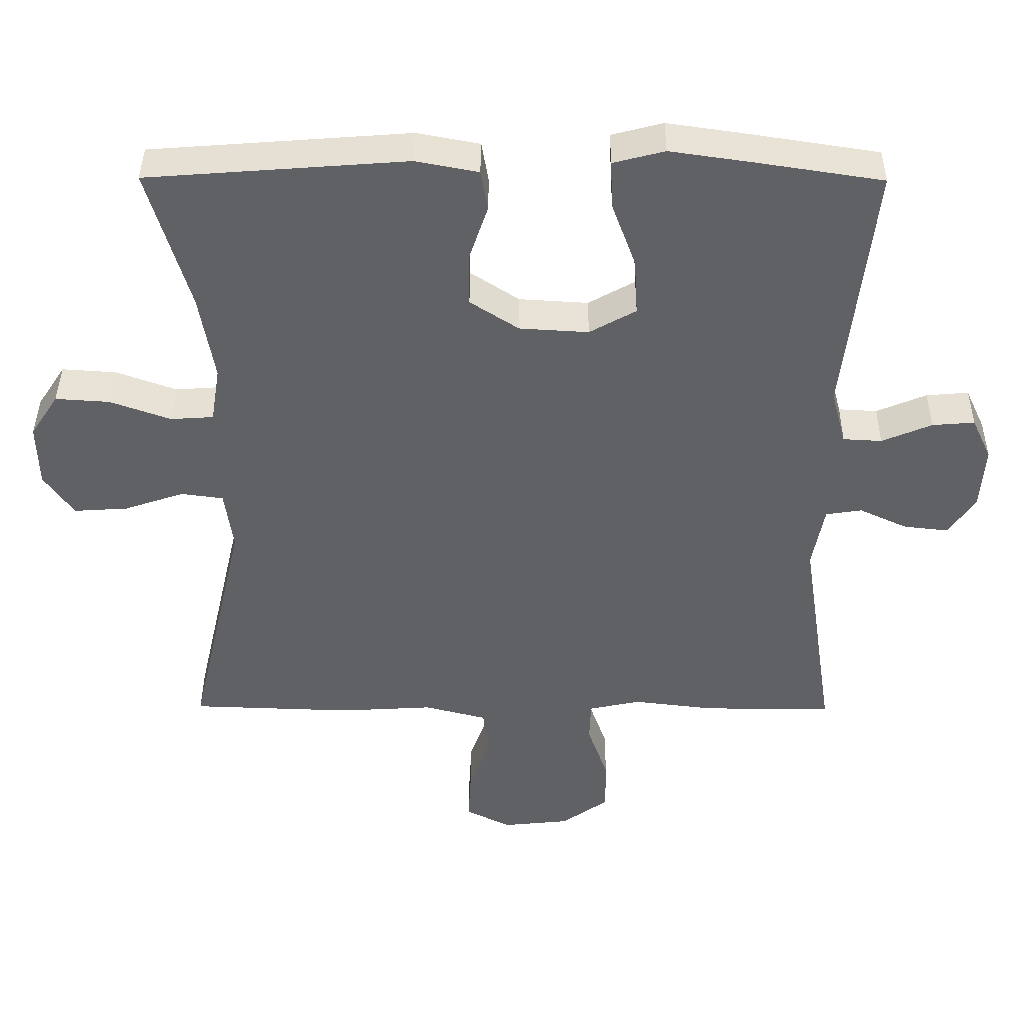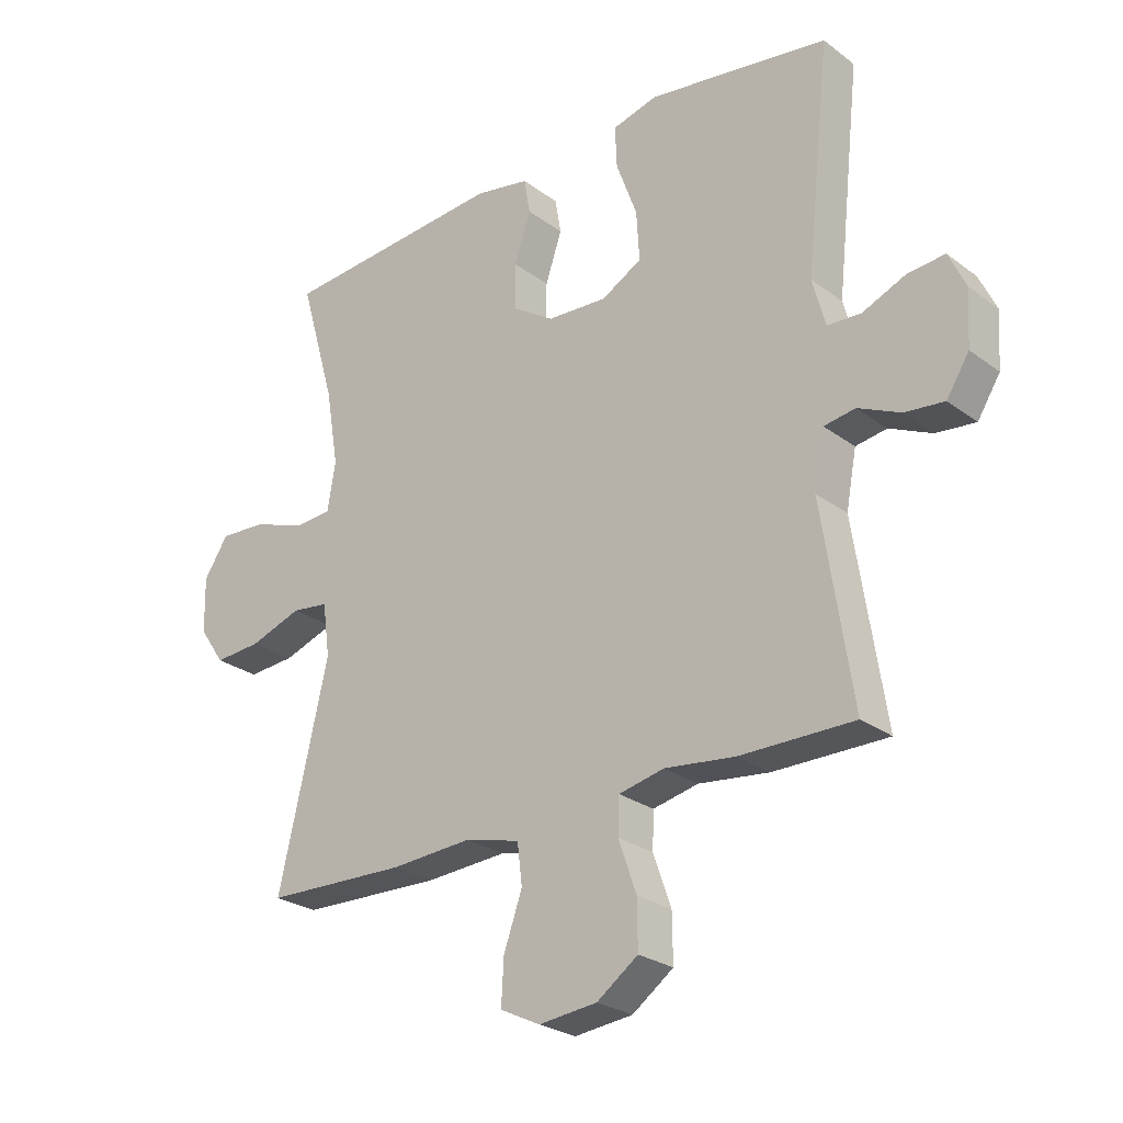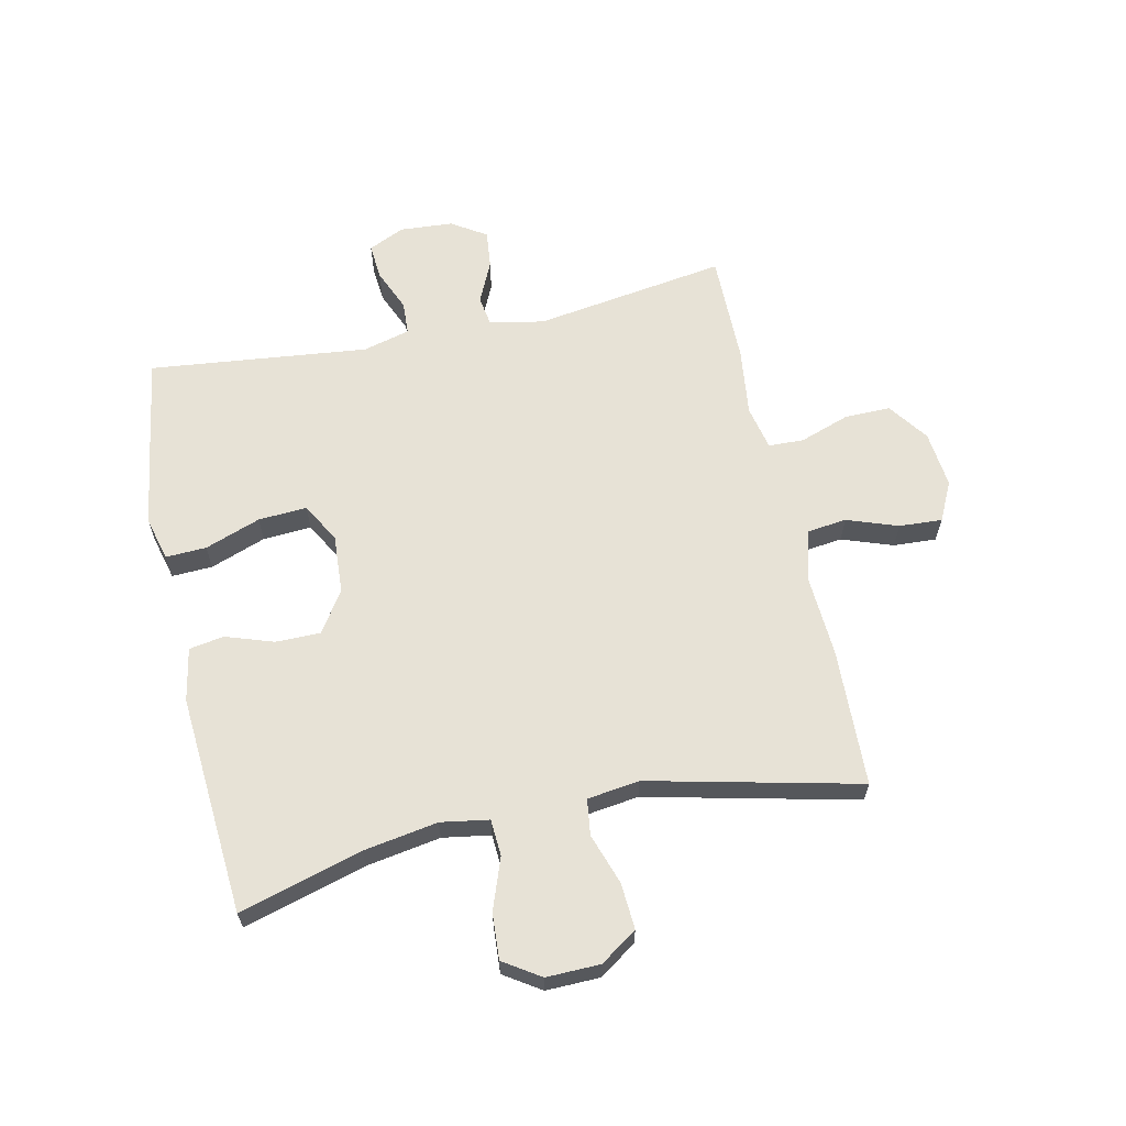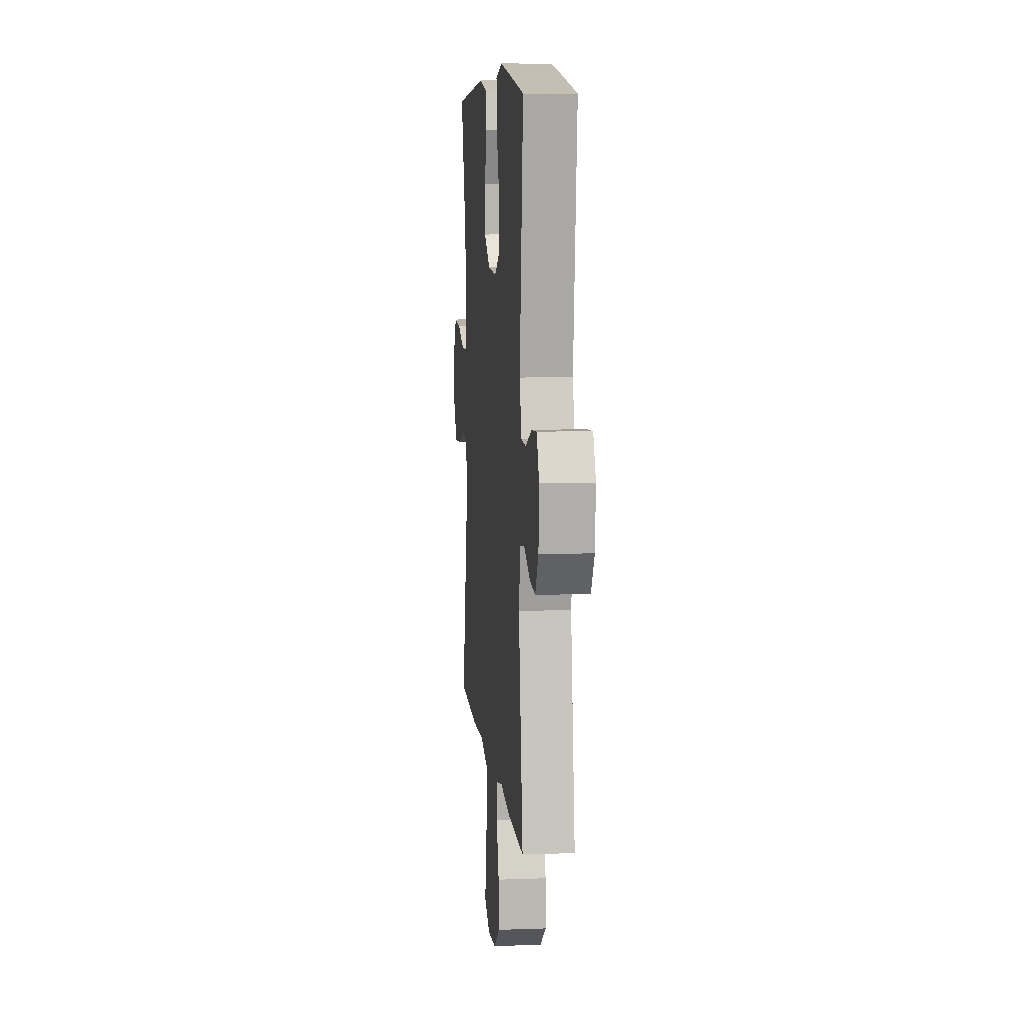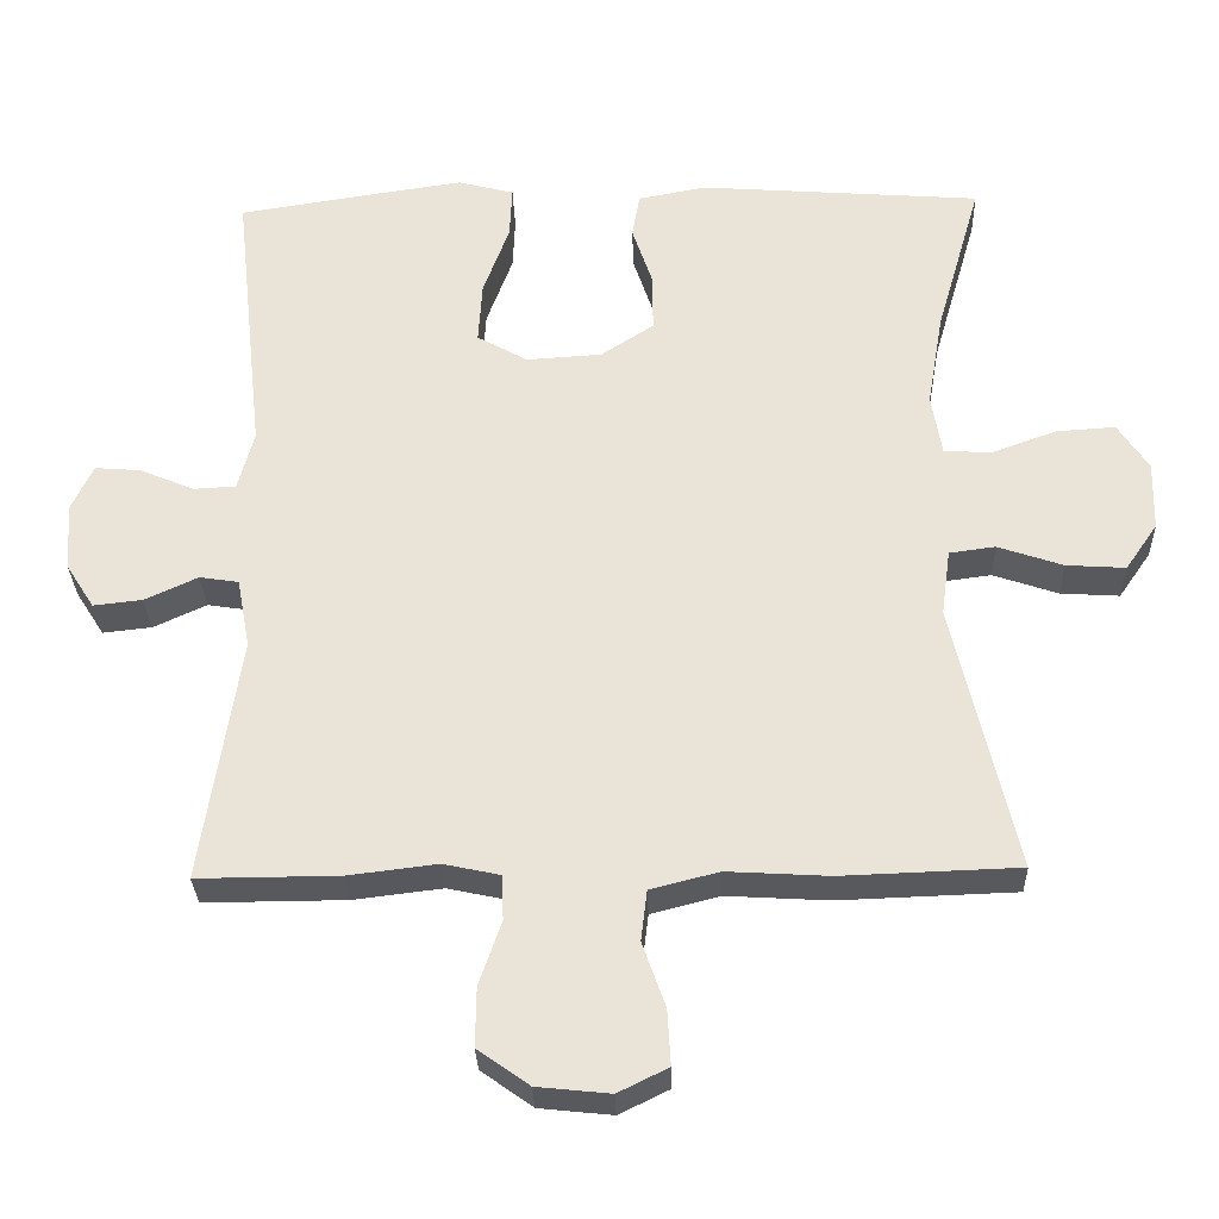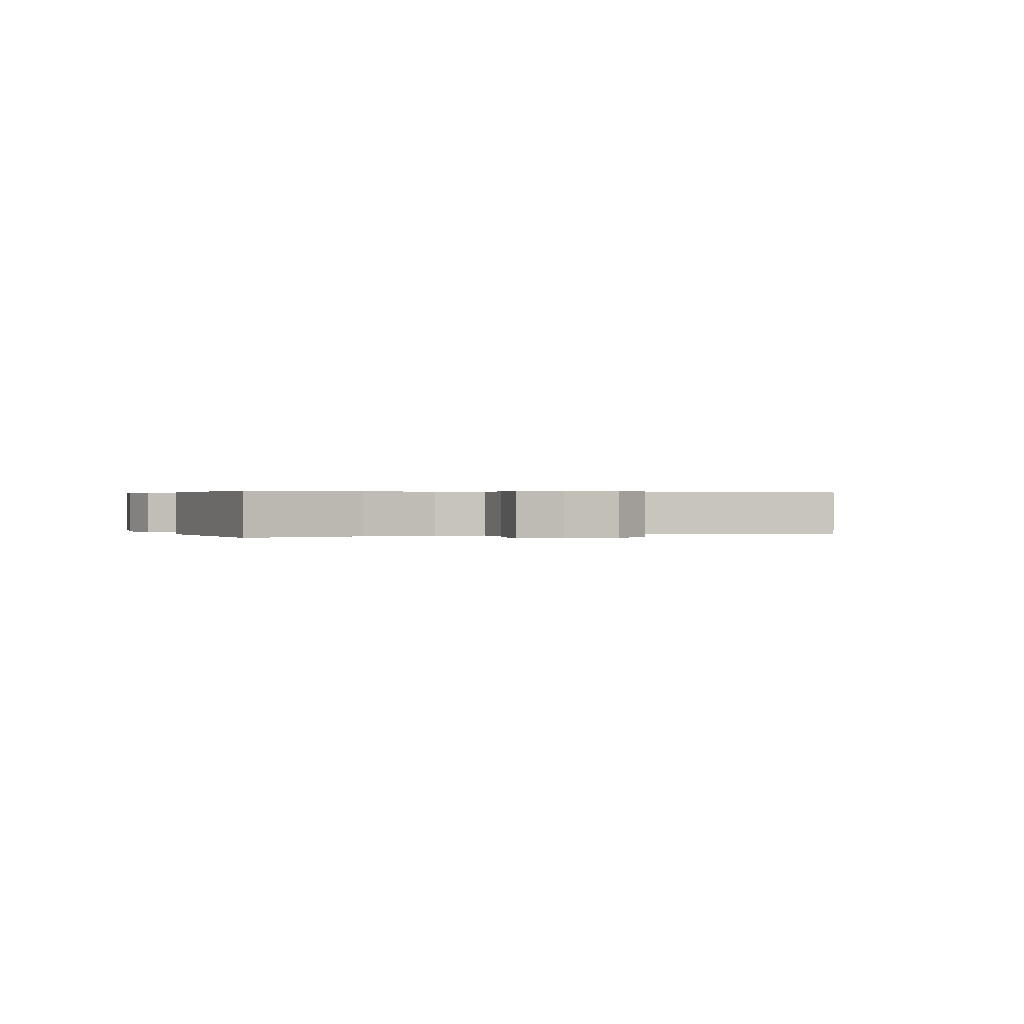
<metadata>
{"format":"obj","ext":"obj","renderer":"f3d","projection":"perspective","resolution":1024,"background":"white","views":[{"elev":40.7,"azim":-179.6,"up":"+Z"},{"elev":-26.1,"azim":-139.3,"up":"+Z"},{"elev":63.0,"azim":77.8,"up":"+Y"},{"elev":8.9,"azim":-95.6,"up":"+Z"},{"elev":-30.1,"azim":1.8,"up":"+Z"},{"elev":0.3,"azim":69.4,"up":"+Y"}]}
</metadata>
<code>
v -0.5 0.07 0.5
v -0.32 0.07 0.528
v -0.204 0.07 0.545
v -0.131 0.07 0.526
v -0.134 0.07 0.458
v -0.168 0.07 0.365
v -0.173 0.07 0.284
v -0.107 0.07 0.247
v -0.009 0.07 0.253
v 0.06 0.07 0.298
v 0.06 0.07 0.373
v 0.033 0.07 0.453
v 0.043 0.07 0.511
v 0.132 0.07 0.528
v 0.5 0.07 0.5
v 0.441 0.07 0.296
v 0.42 0.07 0.172
v 0.433 0.07 0.092
v 0.494 0.07 0.088
v 0.58 0.07 0.119
v 0.657 0.07 0.124
v 0.697 0.07 0.063
v 0.695 0.07 -0.027
v 0.653 0.07 -0.088
v 0.576 0.07 -0.083
v 0.491 0.07 -0.054
v 0.431 0.07 -0.062
v 0.419 0.07 -0.149
v 0.5 0.07 -0.5
v 0.269 0.07 -0.508
v 0.136 0.07 -0.5
v 0.047 0.07 -0.523
v 0.039 0.07 -0.589
v 0.069 0.07 -0.674
v 0.073 0.07 -0.746
v 0.008 0.07 -0.778
v -0.087 0.07 -0.768
v -0.154 0.07 -0.72
v -0.153 0.07 -0.643
v -0.124 0.07 -0.56
v -0.126 0.07 -0.501
v -0.2 0.07 -0.485
v -0.315 0.07 -0.499
v -0.5 0.07 -0.5
v -0.451 0.07 -0.179
v -0.468 0.07 -0.088
v -0.519 0.07 -0.08
v -0.588 0.07 -0.112
v -0.652 0.07 -0.119
v -0.689 0.07 -0.061
v -0.695 0.07 0.028
v -0.667 0.07 0.088
v -0.607 0.07 0.083
v -0.536 0.07 0.053
v -0.481 0.07 0.056
v -0.46 0.07 0.134
v -0.5 0 0.5
v -0.32 0 0.528
v -0.204 0 0.545
v -0.131 0 0.526
v -0.134 0 0.458
v -0.168 0 0.365
v -0.173 0 0.284
v -0.107 0 0.247
v -0.009 0 0.253
v 0.06 0 0.298
v 0.06 0 0.373
v 0.033 0 0.453
v 0.043 0 0.511
v 0.132 0 0.528
v 0.5 0 0.5
v 0.441 0 0.296
v 0.42 0 0.172
v 0.433 0 0.092
v 0.494 0 0.088
v 0.58 0 0.119
v 0.657 0 0.124
v 0.697 0 0.063
v 0.695 0 -0.027
v 0.653 0 -0.088
v 0.576 0 -0.083
v 0.491 0 -0.054
v 0.431 0 -0.062
v 0.419 0 -0.149
v 0.5 0 -0.5
v 0.269 0 -0.508
v 0.136 0 -0.5
v 0.047 0 -0.523
v 0.039 0 -0.589
v 0.069 0 -0.674
v 0.073 0 -0.746
v 0.008 0 -0.778
v -0.087 0 -0.768
v -0.154 0 -0.72
v -0.153 0 -0.643
v -0.124 0 -0.56
v -0.126 0 -0.501
v -0.2 0 -0.485
v -0.315 0 -0.499
v -0.5 0 -0.5
v -0.451 0 -0.179
v -0.468 0 -0.088
v -0.519 0 -0.08
v -0.588 0 -0.112
v -0.652 0 -0.119
v -0.689 0 -0.061
v -0.695 0 0.028
v -0.667 0 0.088
v -0.607 0 0.083
v -0.536 0 0.053
v -0.481 0 0.056
v -0.46 0 0.134
f 51 52 53 54
f 51 54 55
f 50 51 55
f 47 48 49 50
f 47 50 55
f 46 47 55
f 45 46 55 56
f 42 43 44 45
f 41 42 45 56
f 37 38 39 40
f 37 40 41
f 36 37 41
f 33 34 35 36
f 32 33 36 41
f 31 32 41 56
f 28 29 30 31
f 27 28 31 56
f 23 24 25 26
f 21 22 23 26
f 19 20 21 26
f 18 19 26 27
f 17 18 27 56
f 13 14 15 16
f 11 12 13 16
f 10 11 16 17
f 9 10 17
f 8 9 17 56
f 3 4 5 6
f 3 6 7
f 2 3 7
f 1 2 7
f 56 1 7
f 7 8 56
f 110 109 108 107
f 111 110 107
f 111 107 106
f 106 105 104 103
f 111 106 103
f 111 103 102
f 112 111 102 101
f 101 100 99 98
f 112 101 98 97
f 96 95 94 93
f 97 96 93
f 97 93 92
f 92 91 90 89
f 97 92 89 88
f 112 97 88 87
f 87 86 85 84
f 112 87 84 83
f 82 81 80 79
f 82 79 78 77
f 82 77 76 75
f 83 82 75 74
f 112 83 74 73
f 72 71 70 69
f 72 69 68 67
f 73 72 67 66
f 73 66 65
f 112 73 65 64
f 62 61 60 59
f 63 62 59
f 63 59 58
f 63 58 57
f 63 57 112
f 112 64 63
f 1 57 58 2
f 2 58 59 3
f 3 59 60 4
f 4 60 61 5
f 5 61 62 6
f 6 62 63 7
f 7 63 64 8
f 8 64 65 9
f 9 65 66 10
f 10 66 67 11
f 11 67 68 12
f 12 68 69 13
f 13 69 70 14
f 14 70 71 15
f 15 71 72 16
f 16 72 73 17
f 17 73 74 18
f 18 74 75 19
f 19 75 76 20
f 20 76 77 21
f 21 77 78 22
f 22 78 79 23
f 23 79 80 24
f 24 80 81 25
f 25 81 82 26
f 26 82 83 27
f 27 83 84 28
f 28 84 85 29
f 29 85 86 30
f 30 86 87 31
f 31 87 88 32
f 32 88 89 33
f 33 89 90 34
f 34 90 91 35
f 35 91 92 36
f 36 92 93 37
f 37 93 94 38
f 38 94 95 39
f 39 95 96 40
f 40 96 97 41
f 41 97 98 42
f 42 98 99 43
f 43 99 100 44
f 44 100 101 45
f 45 101 102 46
f 46 102 103 47
f 47 103 104 48
f 48 104 105 49
f 49 105 106 50
f 50 106 107 51
f 51 107 108 52
f 52 108 109 53
f 53 109 110 54
f 54 110 111 55
f 55 111 112 56
f 56 112 57 1

</code>
